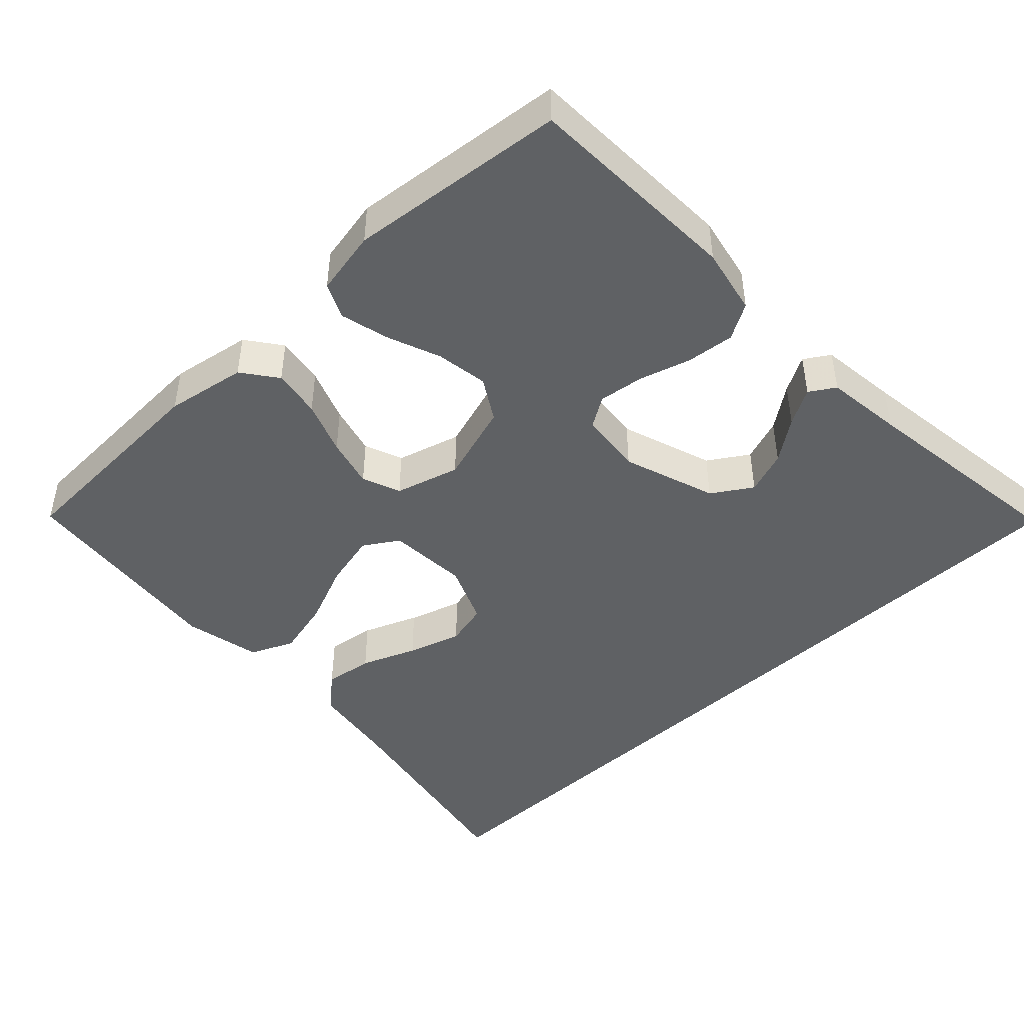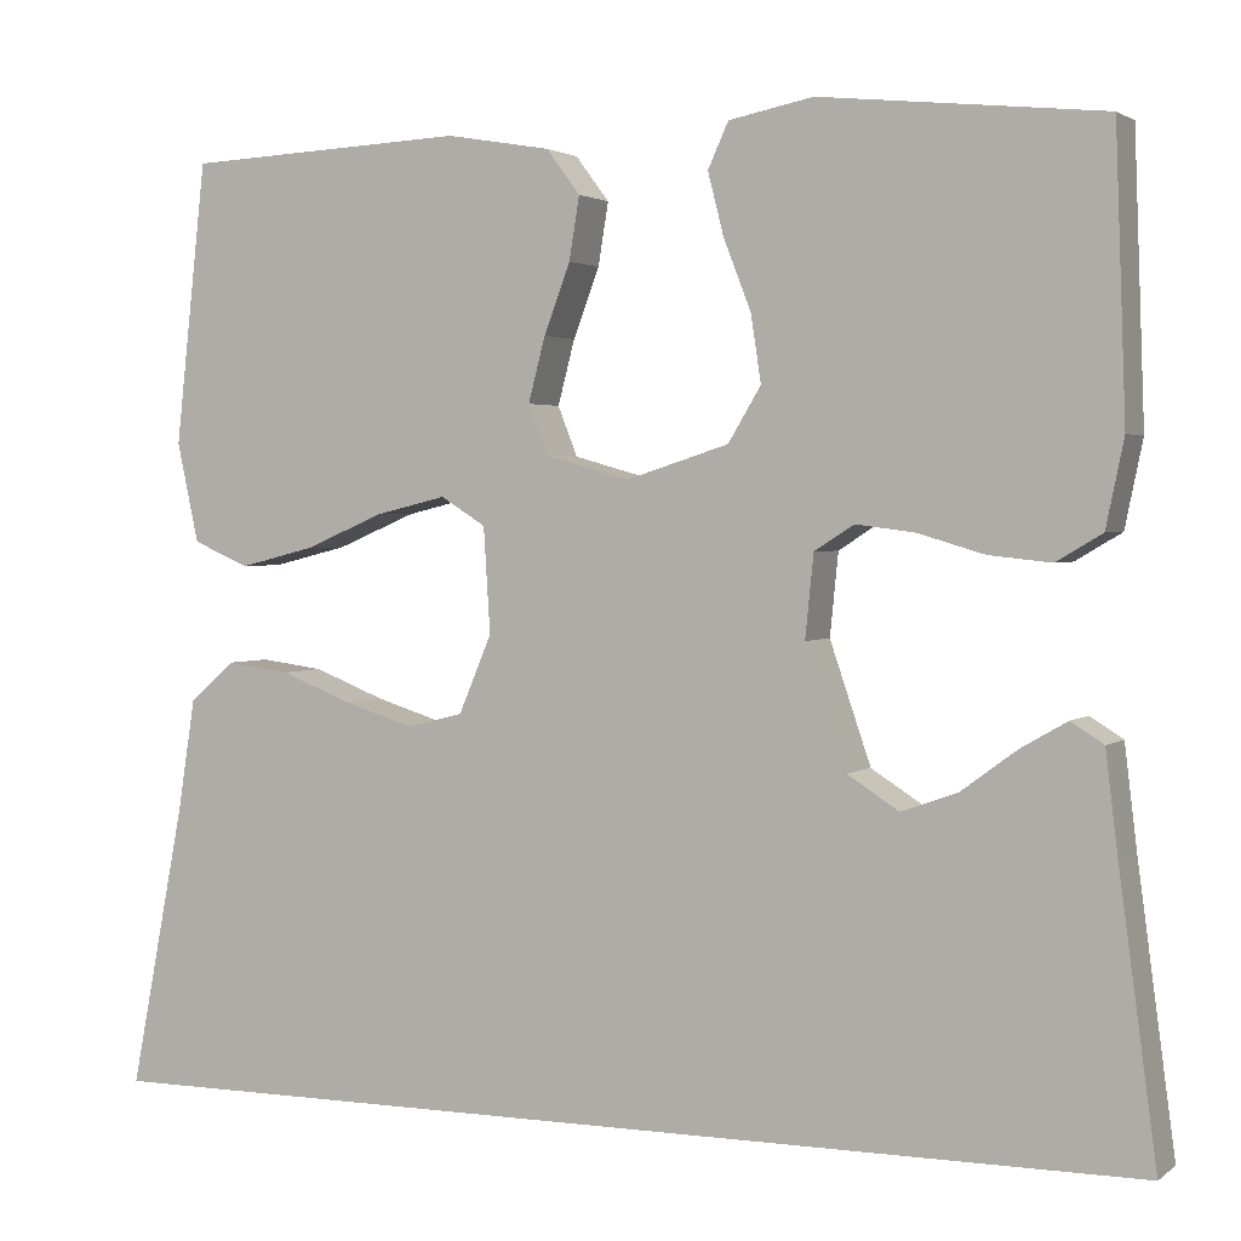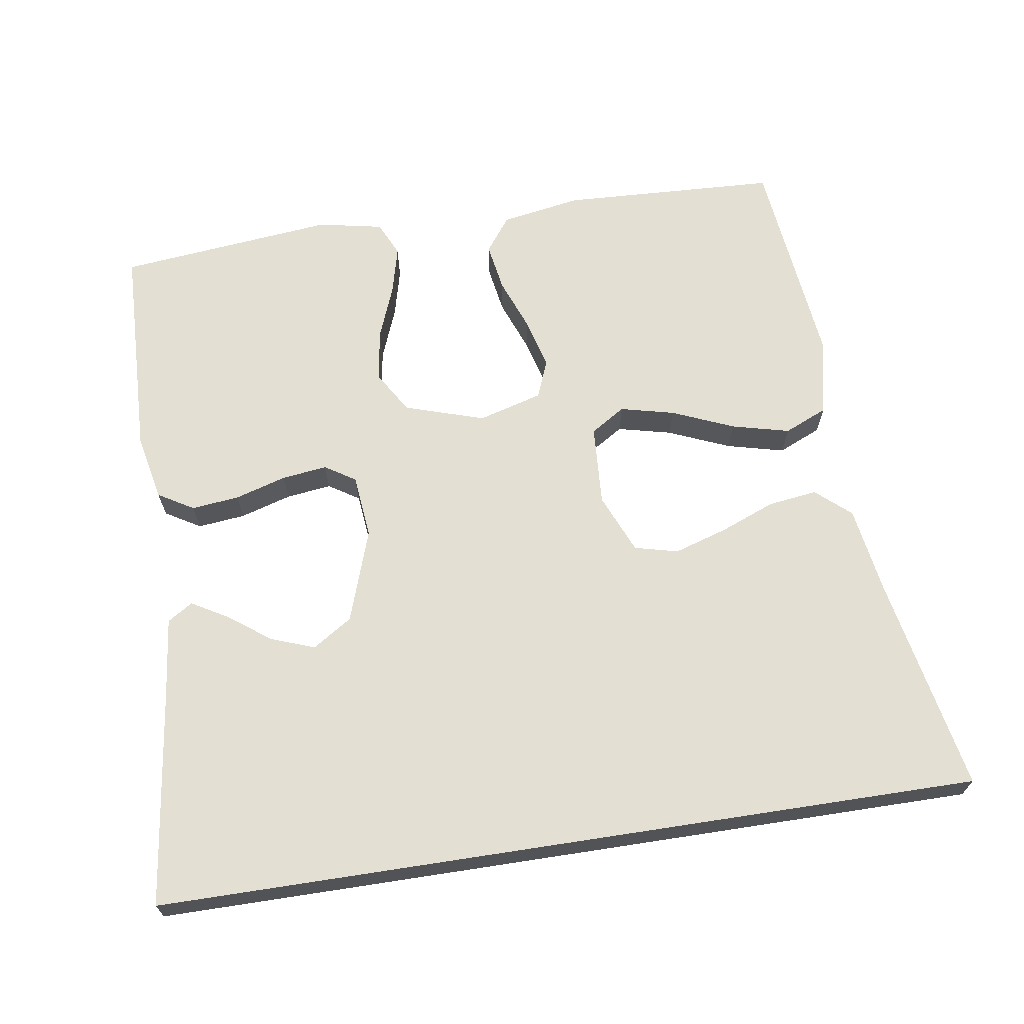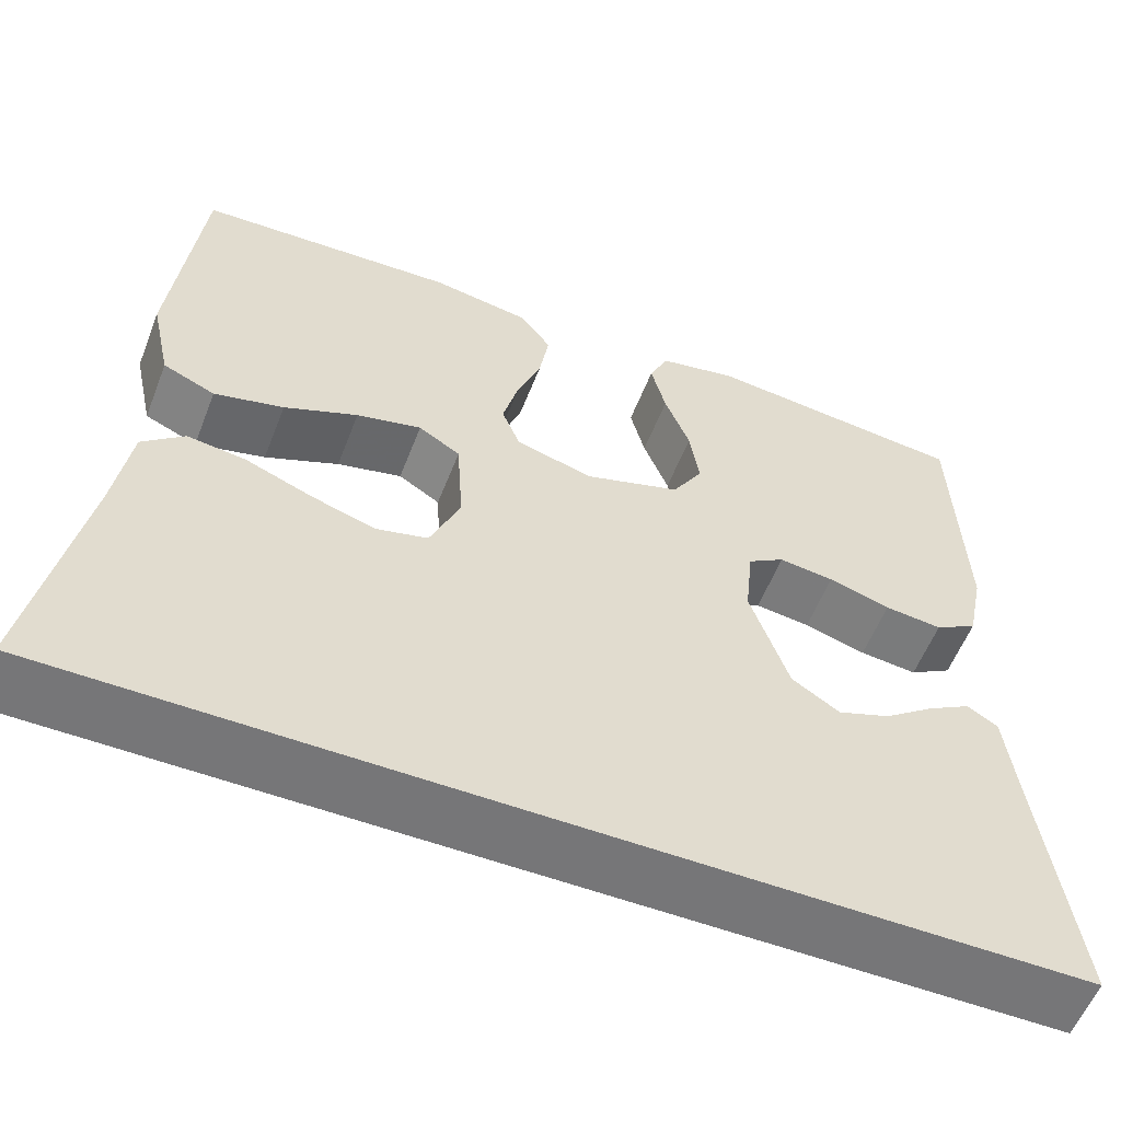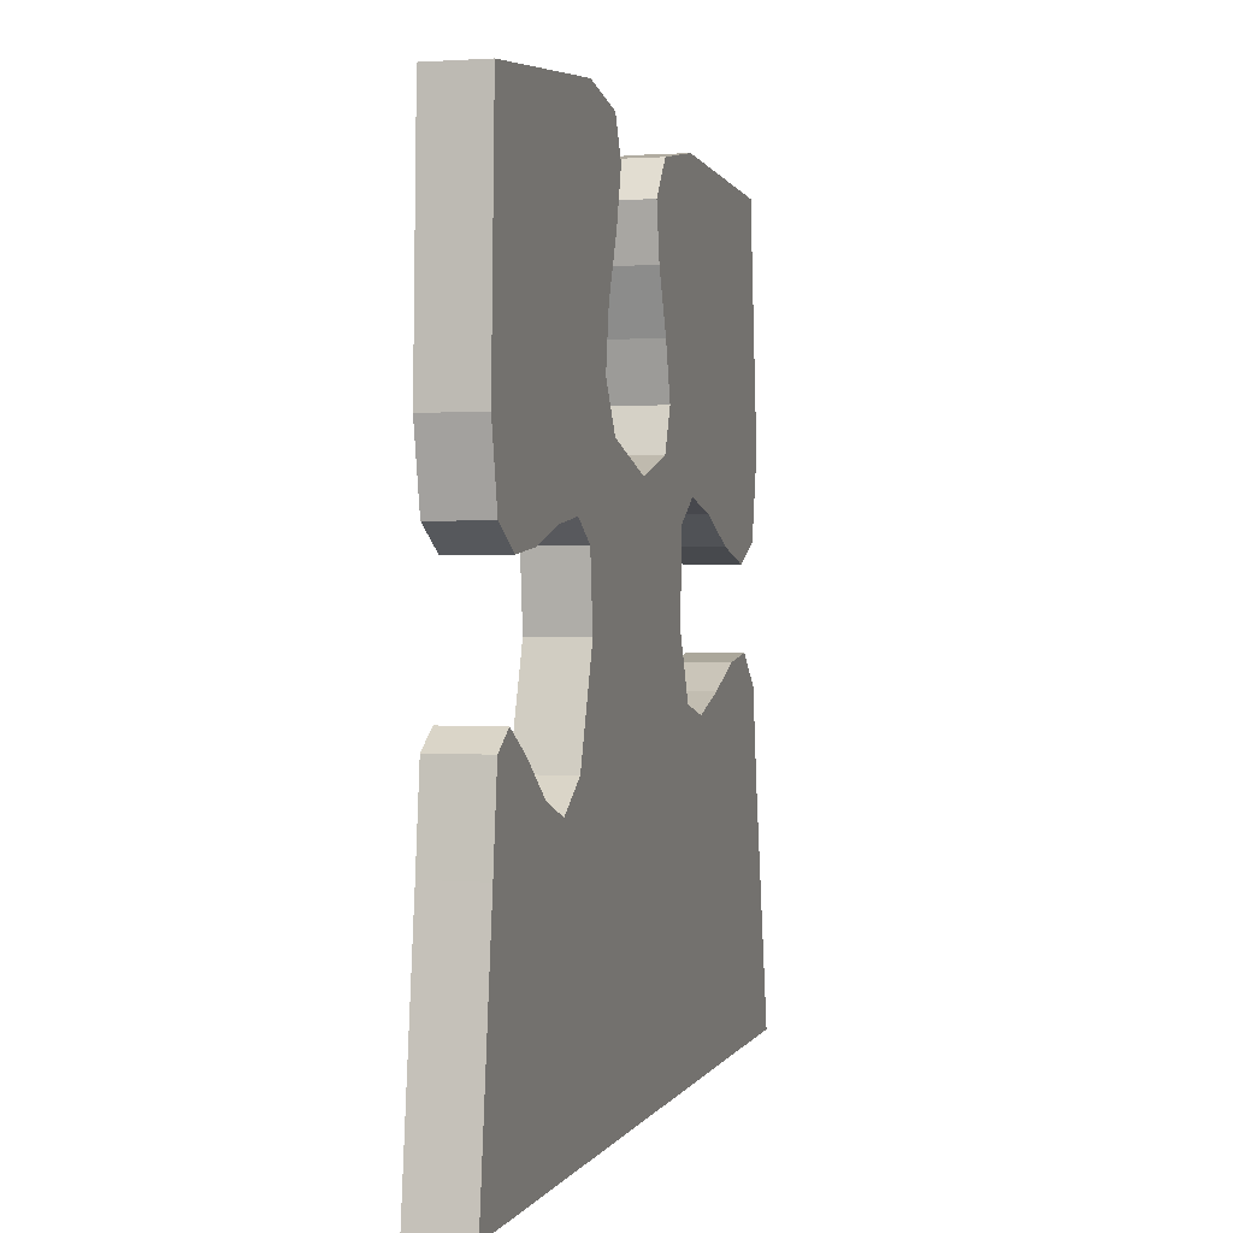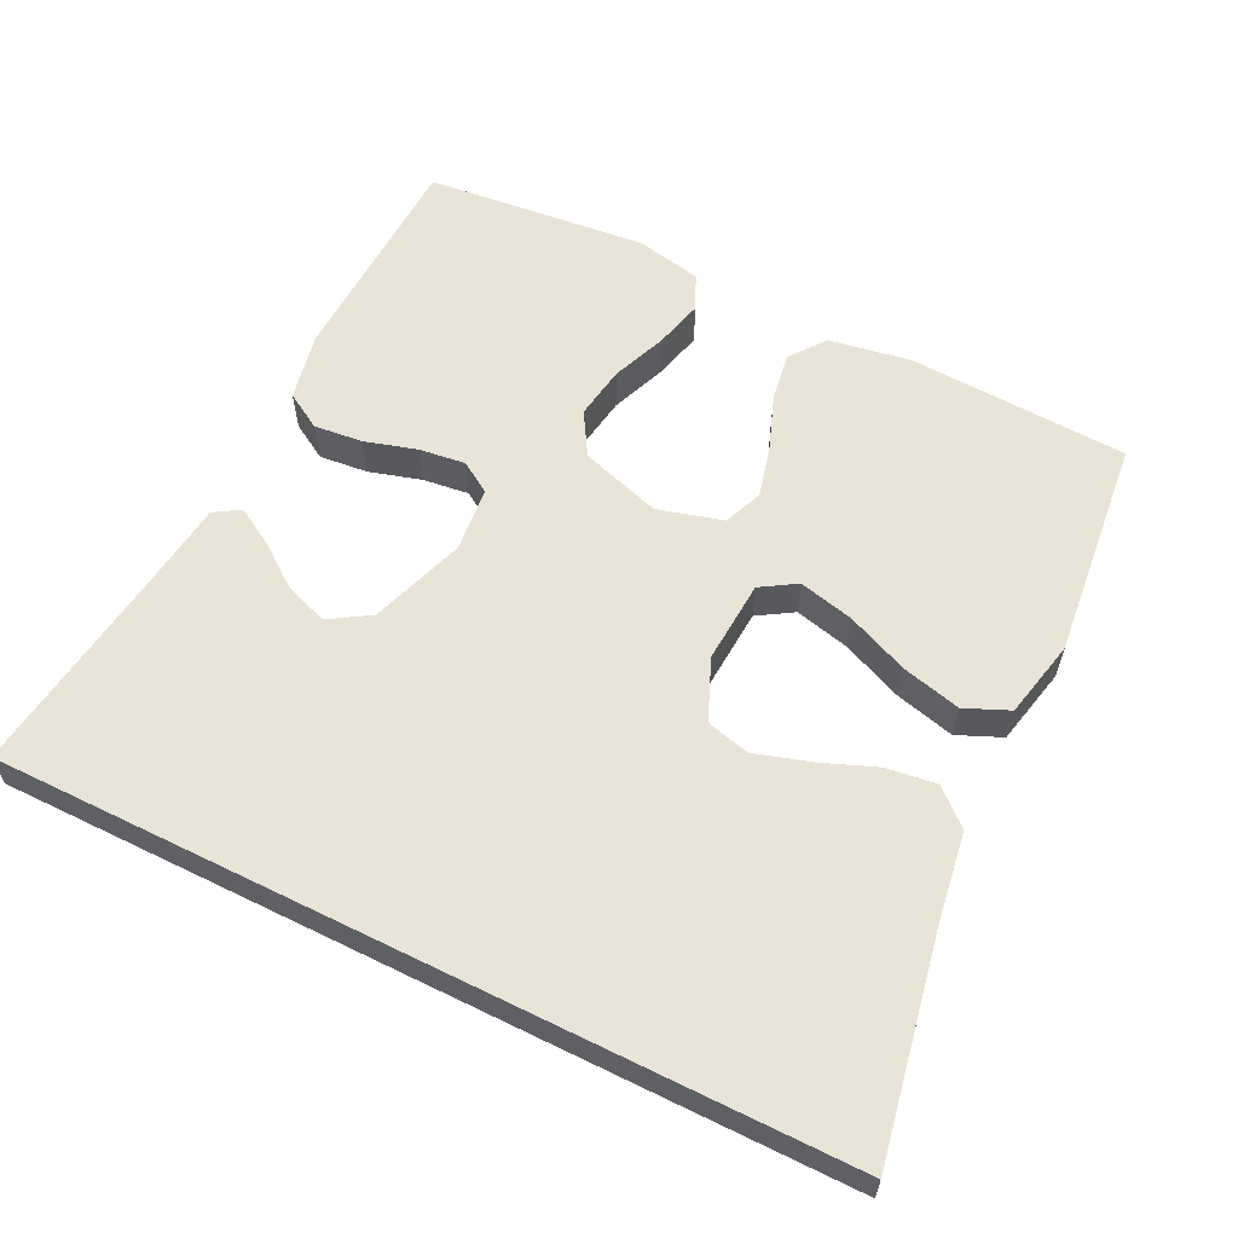
<metadata>
{"format":"obj","ext":"obj","renderer":"f3d","projection":"perspective","resolution":1024,"background":"white","views":[{"elev":-45.4,"azim":43.3,"up":"+Y"},{"elev":2.3,"azim":24.5,"up":"+Z"},{"elev":67.0,"azim":171.2,"up":"+Y"},{"elev":-56.9,"azim":-21.2,"up":"+Z"},{"elev":1.2,"azim":105.2,"up":"+Z"},{"elev":60.0,"azim":-153.6,"up":"+Y"}]}
</metadata>
<code>
v 0.547 0.07 -0.5
v -0.593 0.07 -0.5
v -0.535 0.07 -0.2
v -0.516 0.07 -0.078
v -0.468 0.07 -0.036
v -0.4 0.07 -0.045
v -0.324 0.07 -0.075
v -0.25 0.07 -0.098
v -0.19 0.07 -0.083
v -0.155 0.07 0
v -0.162 0.07 0.112
v -0.21 0.07 0.142
v -0.285 0.07 0.124
v -0.37 0.07 0.088
v -0.45 0.07 0.068
v -0.51 0.07 0.094
v -0.533 0.07 0.2
v -0.5 0.07 0.5
v -0.2 0.07 0.514
v -0.089 0.07 0.495
v -0.053 0.07 0.447
v -0.064 0.07 0.38
v -0.092 0.07 0.306
v -0.11 0.07 0.237
v -0.089 0.07 0.184
v 0 0.07 0.159
v 0.11 0.07 0.194
v 0.145 0.07 0.252
v 0.134 0.07 0.324
v 0.105 0.07 0.398
v 0.088 0.07 0.465
v 0.11 0.07 0.513
v 0.2 0.07 0.531
v 0.5 0.07 0.5
v 0.511 0.07 0.2
v 0.492 0.07 0.108
v 0.443 0.07 0.079
v 0.377 0.07 0.086
v 0.306 0.07 0.107
v 0.243 0.07 0.115
v 0.201 0.07 0.088
v 0.192 0.07 0
v 0.236 0.07 -0.129
v 0.291 0.07 -0.164
v 0.351 0.07 -0.142
v 0.409 0.07 -0.099
v 0.459 0.07 -0.07
v 0.494 0.07 -0.092
v 0.507 0.07 -0.2
v 0.547 0 -0.5
v -0.593 0 -0.5
v -0.535 0 -0.2
v -0.516 0 -0.078
v -0.468 0 -0.036
v -0.4 0 -0.045
v -0.324 0 -0.075
v -0.25 0 -0.098
v -0.19 0 -0.083
v -0.155 0 0
v -0.162 0 0.112
v -0.21 0 0.142
v -0.285 0 0.124
v -0.37 0 0.088
v -0.45 0 0.068
v -0.51 0 0.094
v -0.533 0 0.2
v -0.5 0 0.5
v -0.2 0 0.514
v -0.089 0 0.495
v -0.053 0 0.447
v -0.064 0 0.38
v -0.092 0 0.306
v -0.11 0 0.237
v -0.089 0 0.184
v 0 0 0.159
v 0.11 0 0.194
v 0.145 0 0.252
v 0.134 0 0.324
v 0.105 0 0.398
v 0.088 0 0.465
v 0.11 0 0.513
v 0.2 0 0.531
v 0.5 0 0.5
v 0.511 0 0.2
v 0.492 0 0.108
v 0.443 0 0.079
v 0.377 0 0.086
v 0.306 0 0.107
v 0.243 0 0.115
v 0.201 0 0.088
v 0.192 0 0
v 0.236 0 -0.129
v 0.291 0 -0.164
v 0.351 0 -0.142
v 0.409 0 -0.099
v 0.459 0 -0.07
v 0.494 0 -0.092
v 0.507 0 -0.2
f 47 48 49
f 46 47 49
f 45 46 49
f 49 1 2
f 45 49 2
f 44 45 2
f 43 44 2 3
f 42 43 3
f 37 38 39
f 36 37 39
f 35 36 39
f 34 35 39
f 33 34 39
f 32 33 39
f 31 32 39
f 30 31 39
f 29 30 39
f 28 29 39 40
f 27 28 40 41
f 21 22 23
f 20 21 23
f 19 20 23
f 18 19 23
f 17 18 23
f 16 17 23
f 15 16 23
f 14 15 23
f 13 14 23
f 12 13 23 24
f 11 12 24 25
f 5 6 7
f 4 5 7
f 3 4 7
f 3 7 8
f 42 3 8 9
f 42 9 10
f 41 42 10
f 27 41 10
f 26 27 10
f 10 11 25 26
f 98 97 96
f 98 96 95
f 98 95 94
f 51 50 98
f 51 98 94
f 51 94 93
f 52 51 93 92
f 52 92 91
f 88 87 86
f 88 86 85
f 88 85 84
f 88 84 83
f 88 83 82
f 88 82 81
f 88 81 80
f 88 80 79
f 88 79 78
f 89 88 78 77
f 90 89 77 76
f 72 71 70
f 72 70 69
f 72 69 68
f 72 68 67
f 72 67 66
f 72 66 65
f 72 65 64
f 72 64 63
f 72 63 62
f 73 72 62 61
f 74 73 61 60
f 56 55 54
f 56 54 53
f 56 53 52
f 57 56 52
f 58 57 52 91
f 59 58 91
f 59 91 90
f 59 90 76
f 59 76 75
f 75 74 60 59
f 1 50 51 2
f 2 51 52 3
f 3 52 53 4
f 4 53 54 5
f 5 54 55 6
f 6 55 56 7
f 7 56 57 8
f 8 57 58 9
f 9 58 59 10
f 10 59 60 11
f 11 60 61 12
f 12 61 62 13
f 13 62 63 14
f 14 63 64 15
f 15 64 65 16
f 16 65 66 17
f 17 66 67 18
f 18 67 68 19
f 19 68 69 20
f 20 69 70 21
f 21 70 71 22
f 22 71 72 23
f 23 72 73 24
f 24 73 74 25
f 25 74 75 26
f 26 75 76 27
f 27 76 77 28
f 28 77 78 29
f 29 78 79 30
f 30 79 80 31
f 31 80 81 32
f 32 81 82 33
f 33 82 83 34
f 34 83 84 35
f 35 84 85 36
f 36 85 86 37
f 37 86 87 38
f 38 87 88 39
f 39 88 89 40
f 40 89 90 41
f 41 90 91 42
f 42 91 92 43
f 43 92 93 44
f 44 93 94 45
f 45 94 95 46
f 46 95 96 47
f 47 96 97 48
f 48 97 98 49
f 49 98 50 1

</code>
